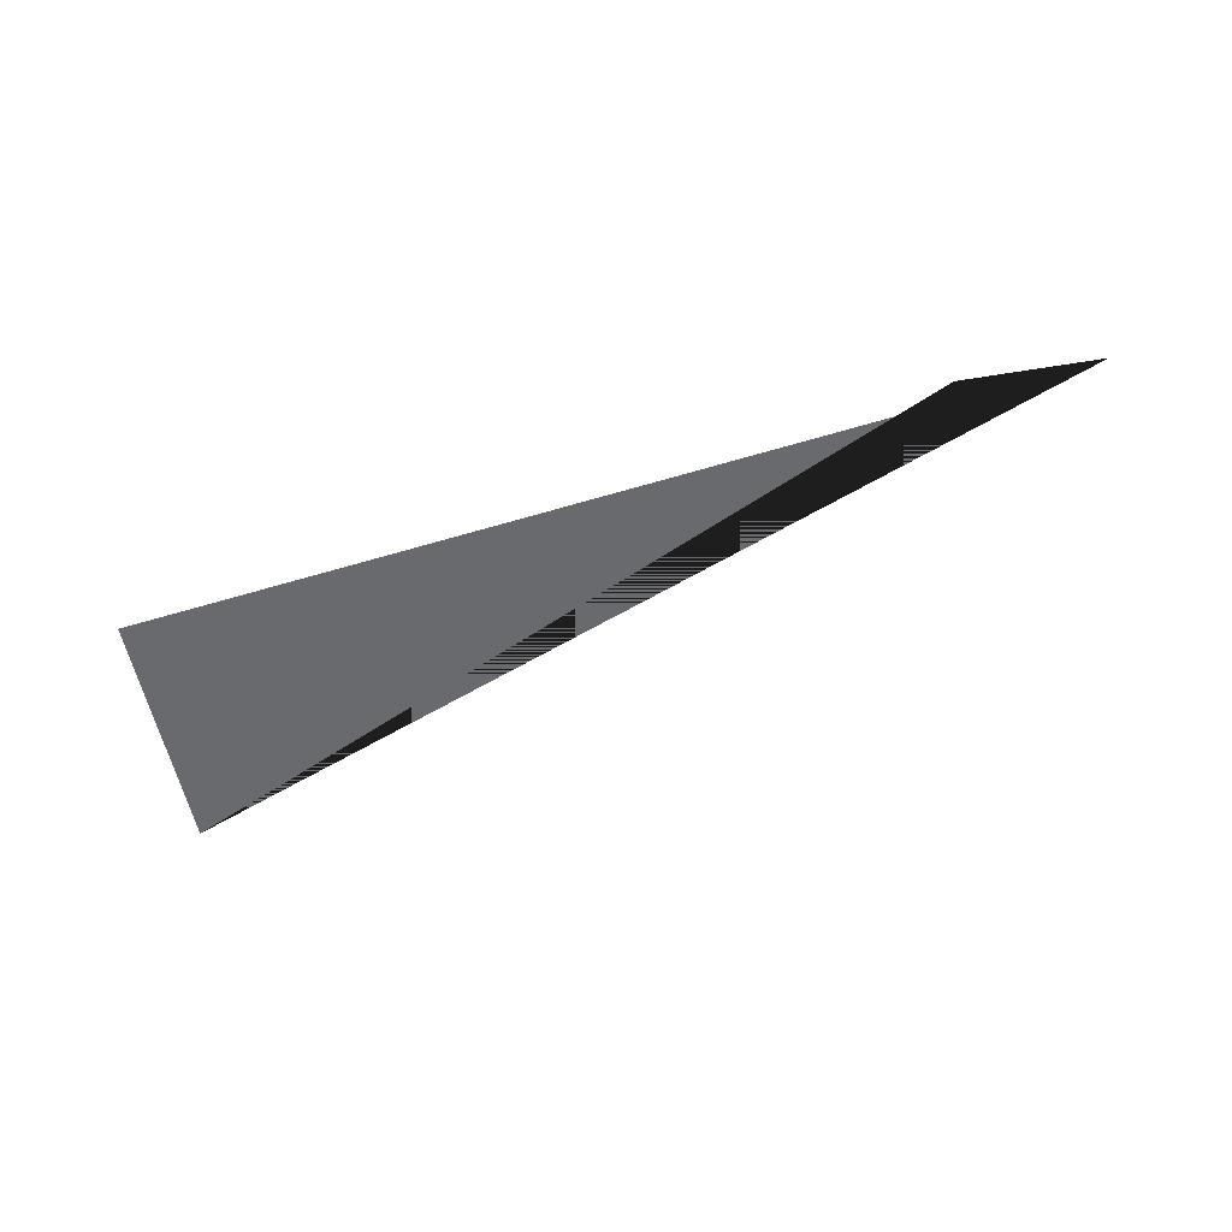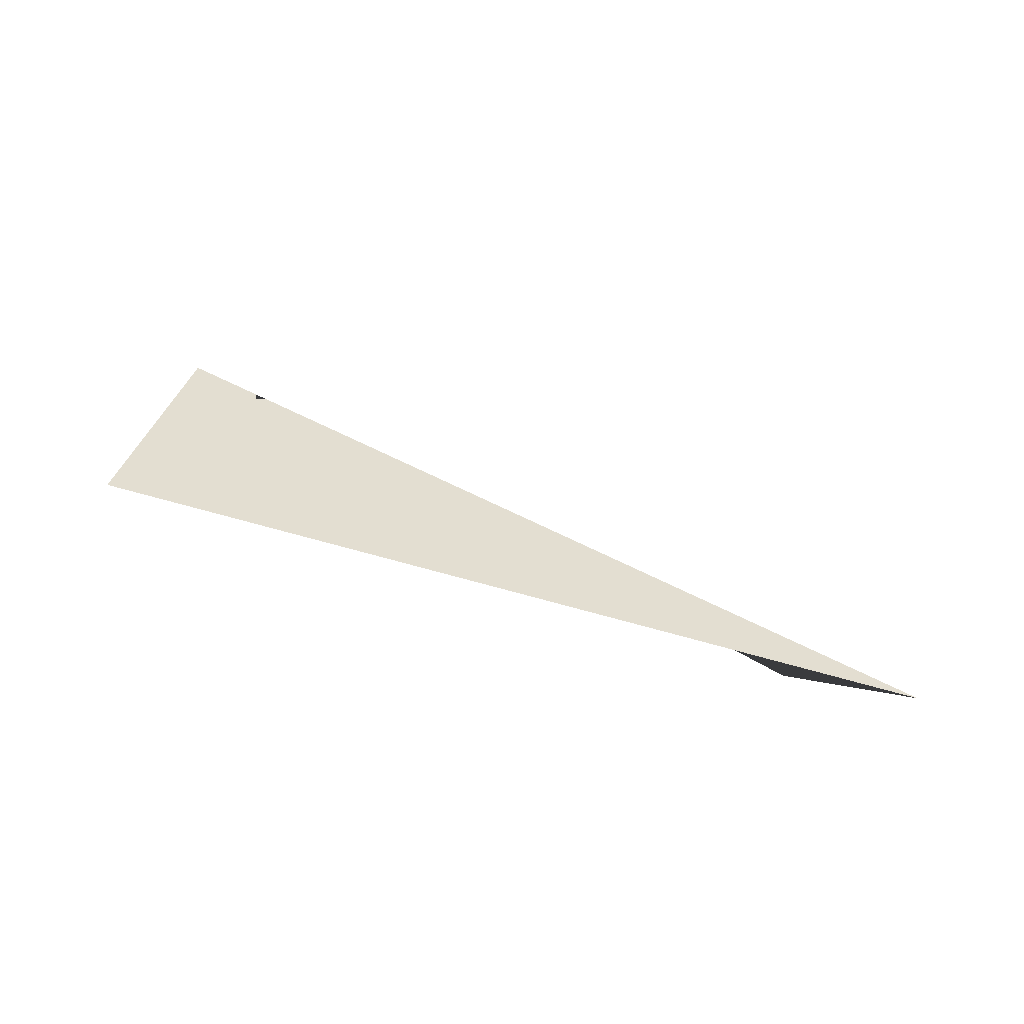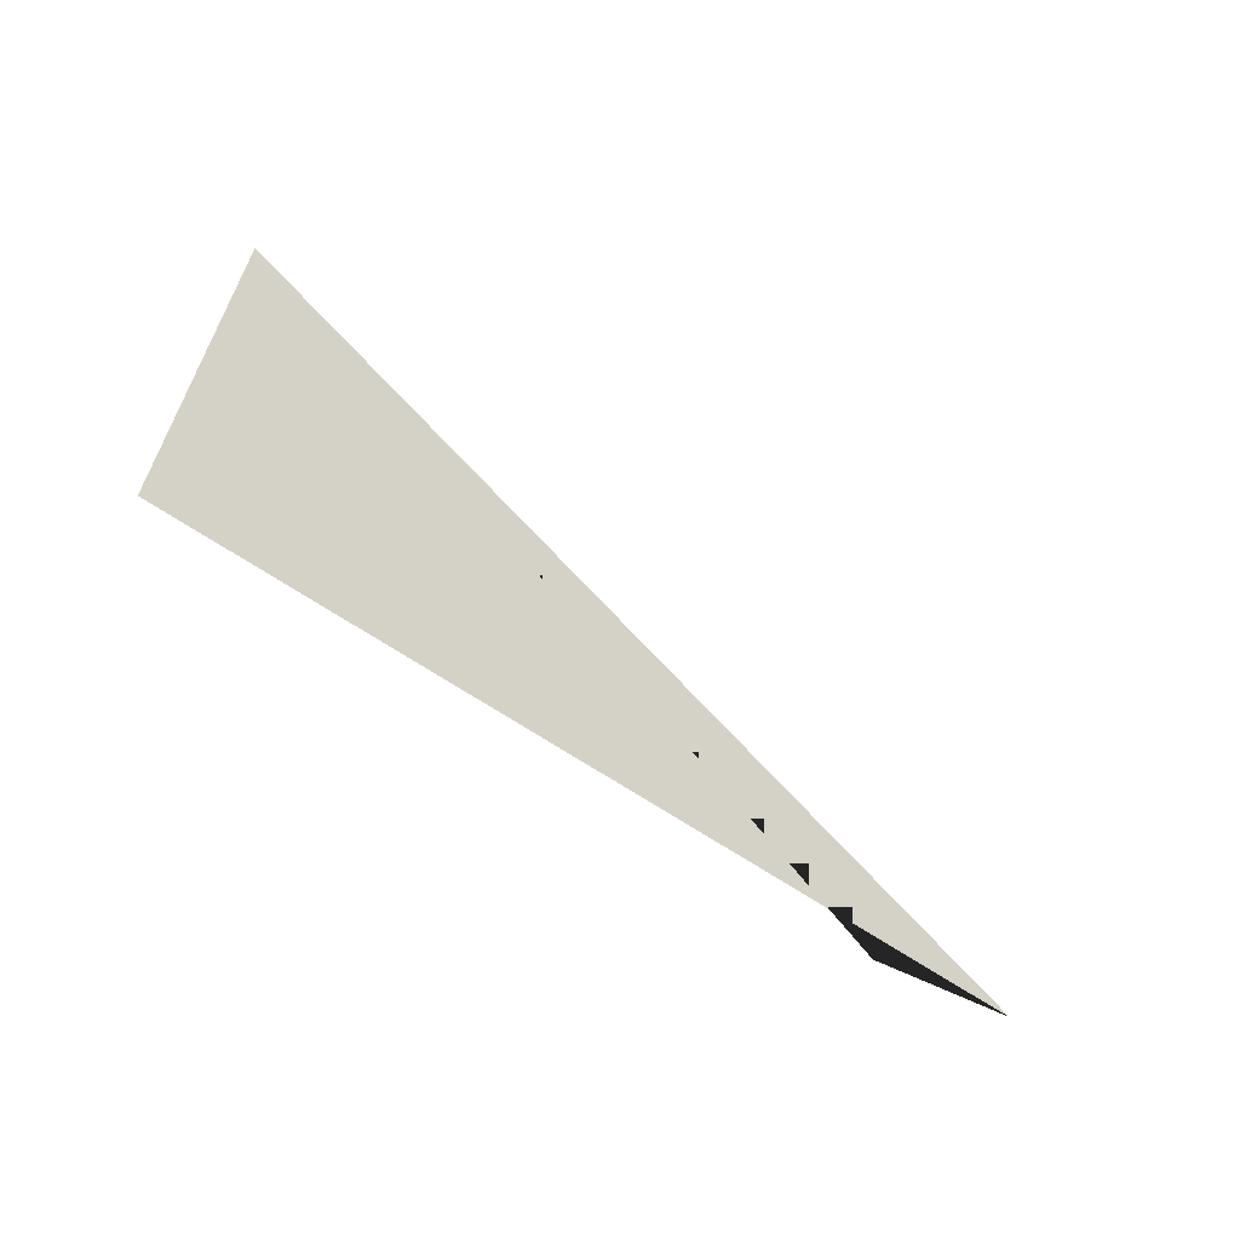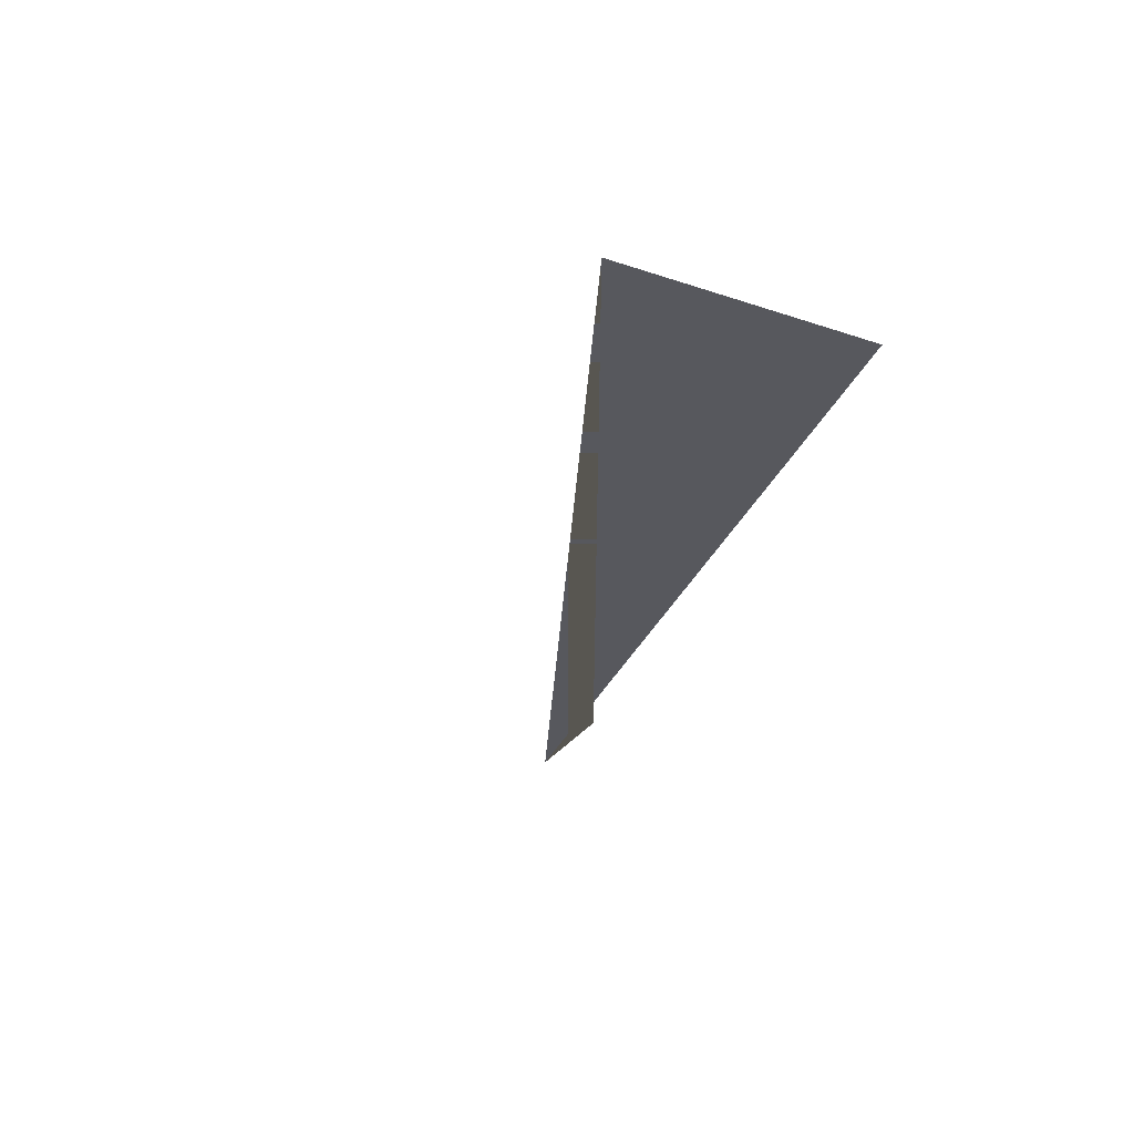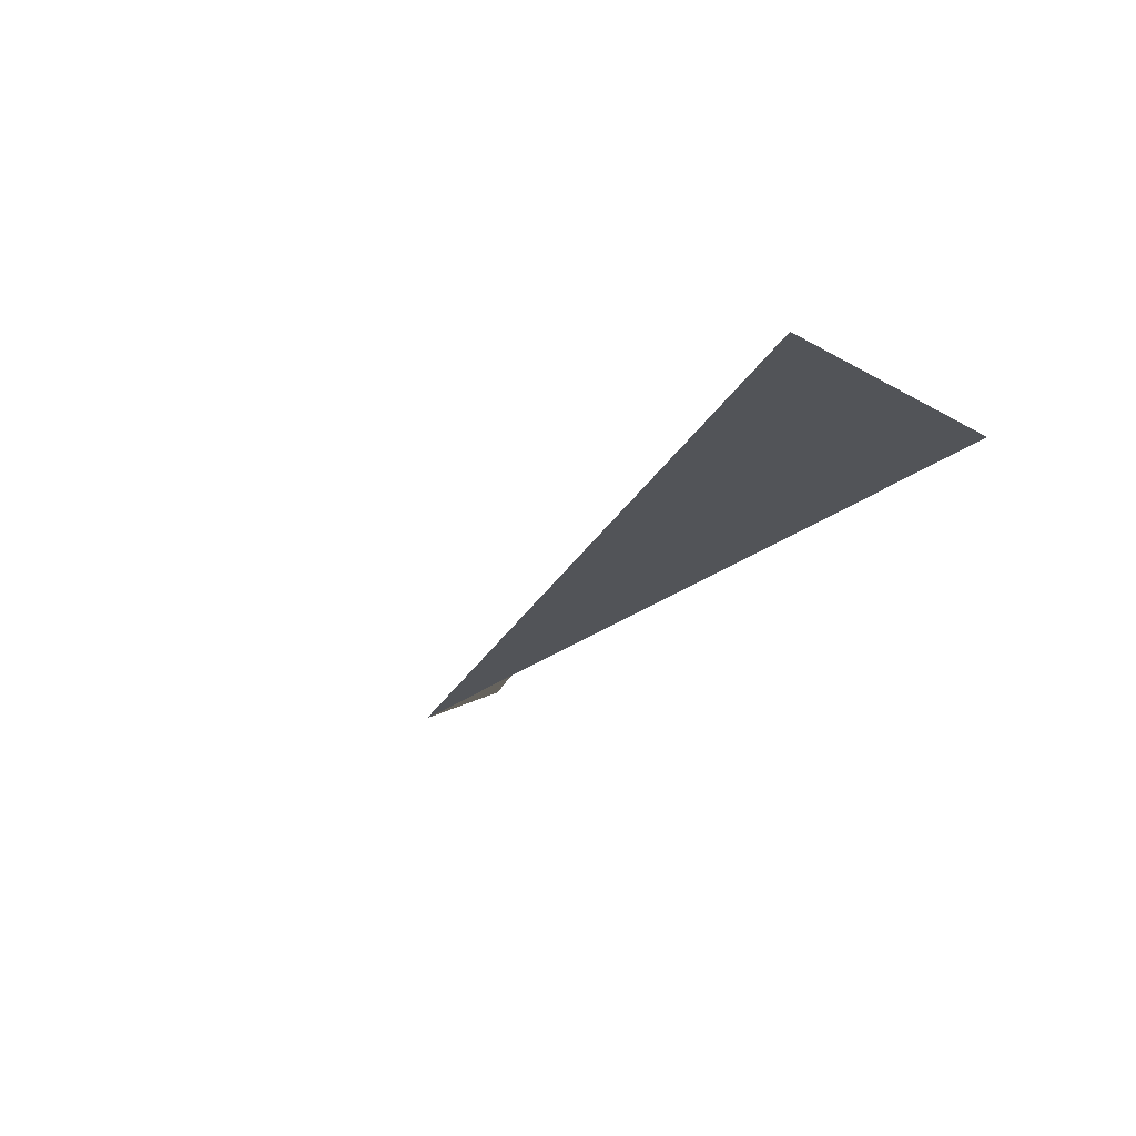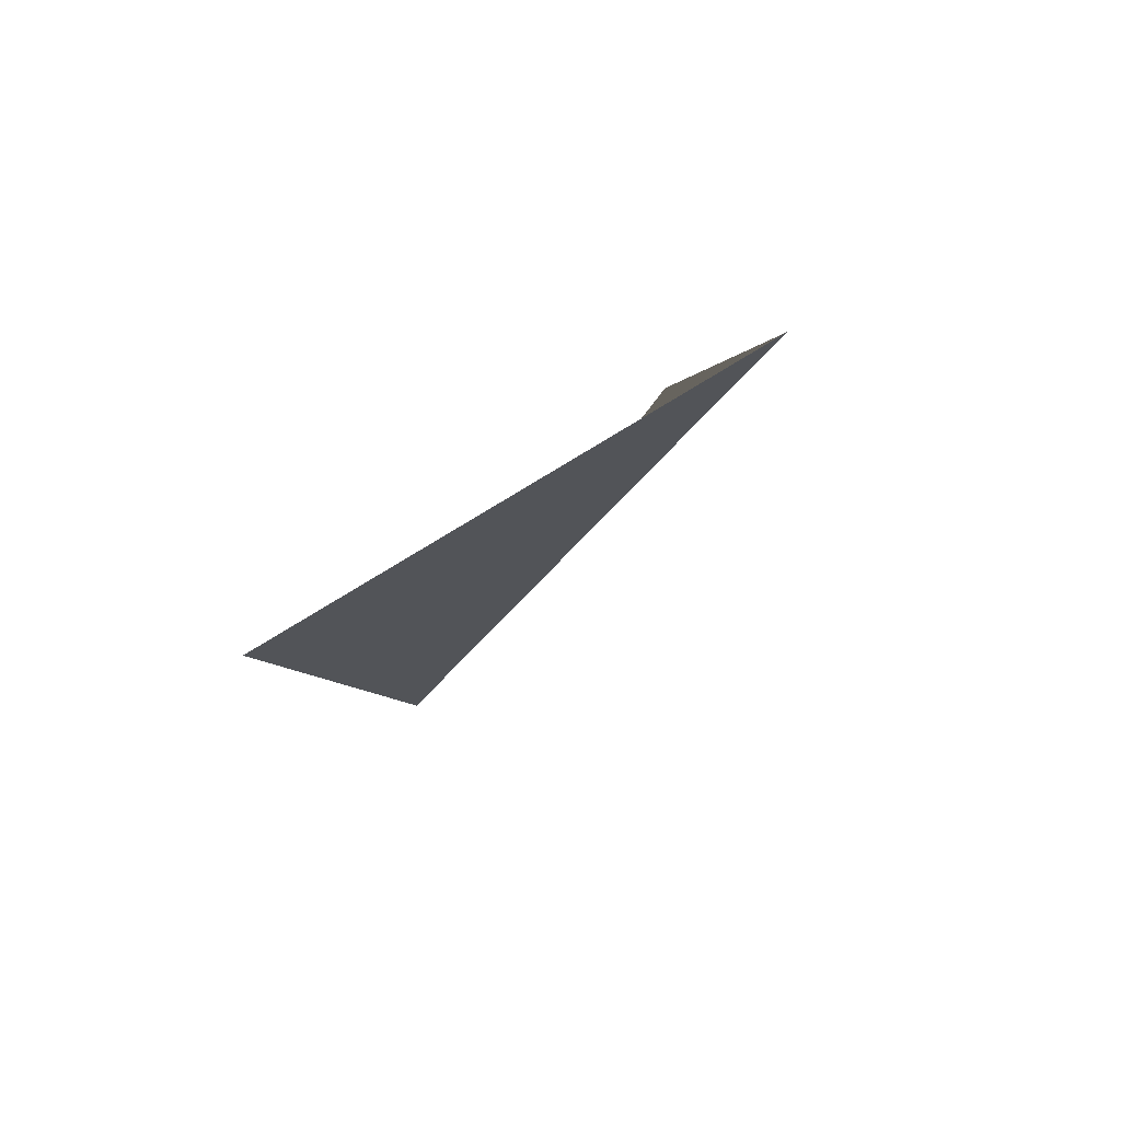
<metadata>
{"format":"obj","ext":"obj","renderer":"f3d","projection":"perspective","resolution":1024,"background":"white","views":[{"elev":-53.1,"azim":-170.0,"up":"+Y"},{"elev":36.3,"azim":-165.4,"up":"+Y"},{"elev":79.8,"azim":-157.2,"up":"+Y"},{"elev":-28.9,"azim":63.7,"up":"+Y"},{"elev":-23.2,"azim":46.5,"up":"+Y"},{"elev":-22.8,"azim":-134.2,"up":"+Y"}]}
</metadata>
<code>
v  -24 10 -32
v  -16 10 -32
v  32 10 -8
v  32 10 -24
g Plane005
f 1 2 3 4

</code>
